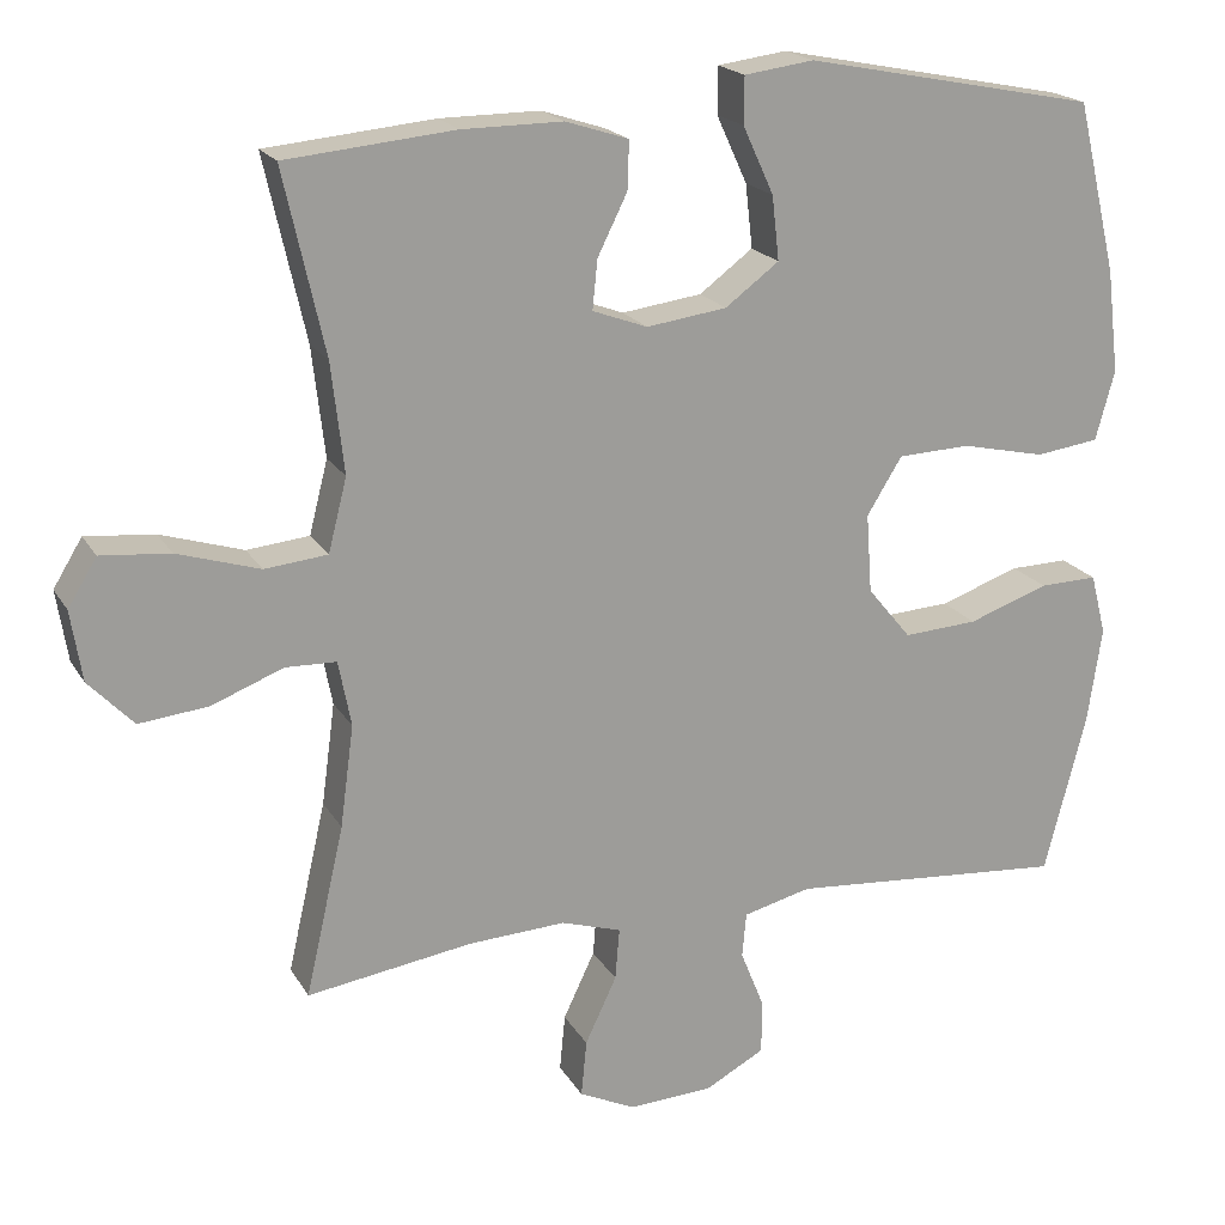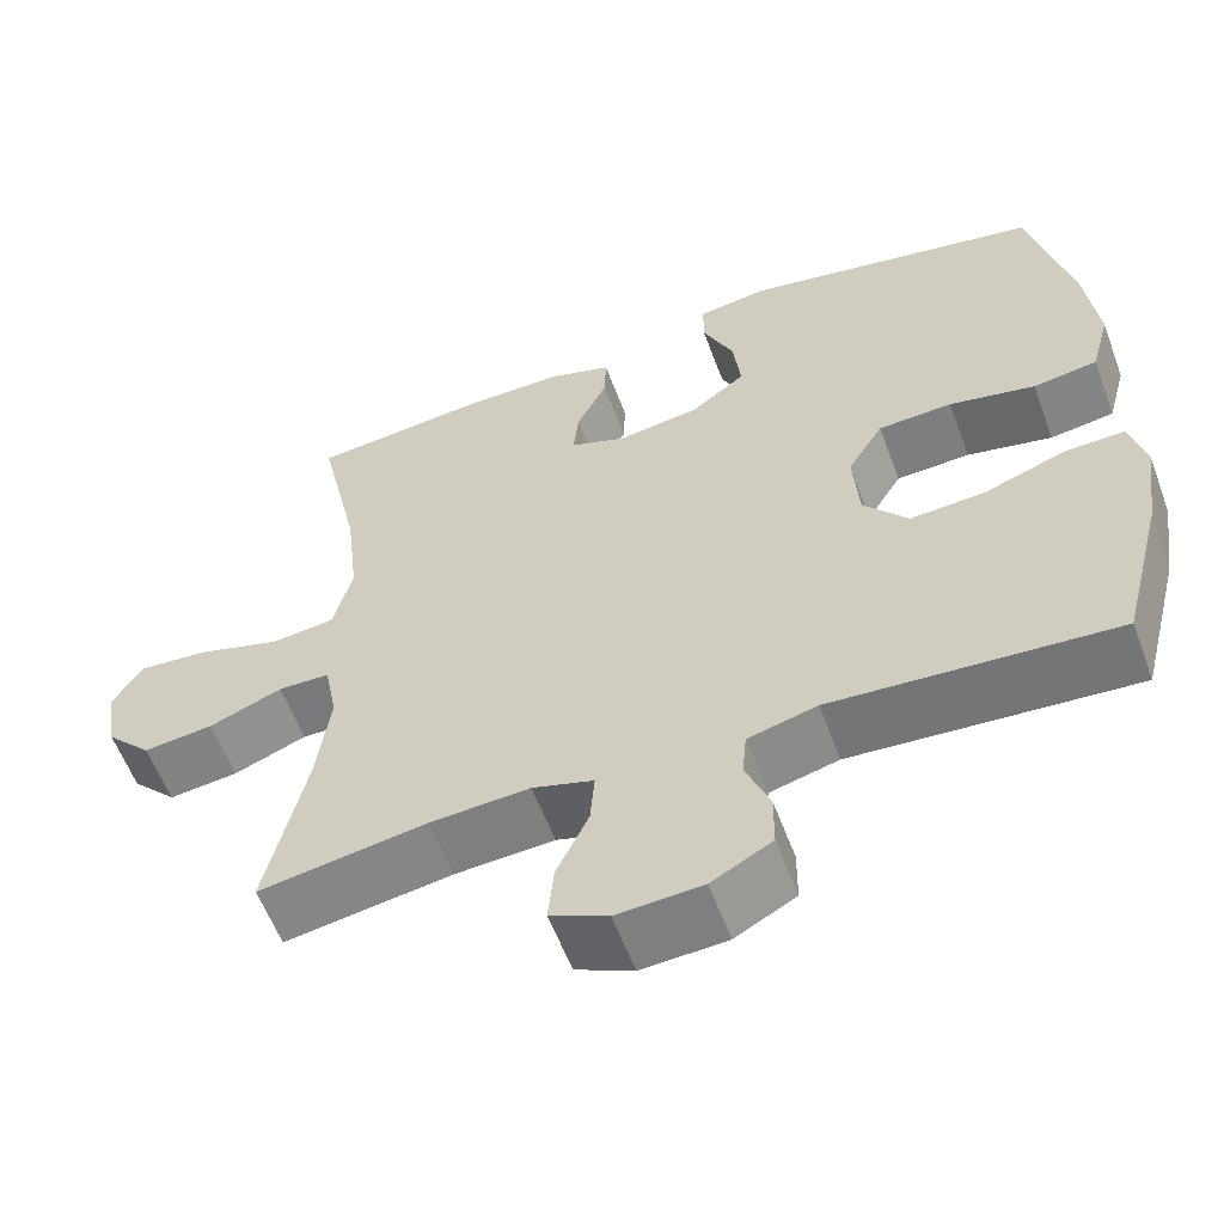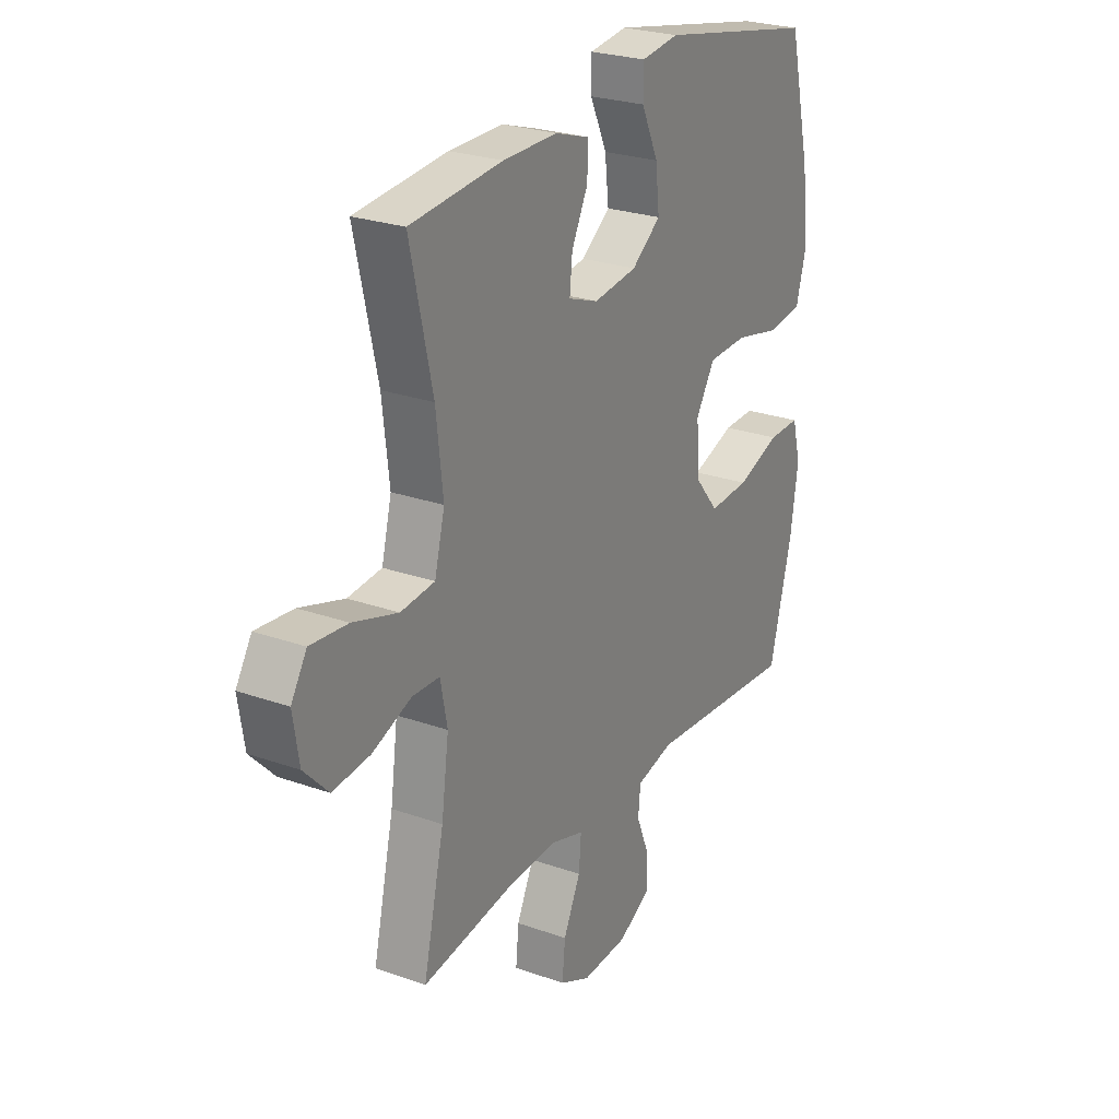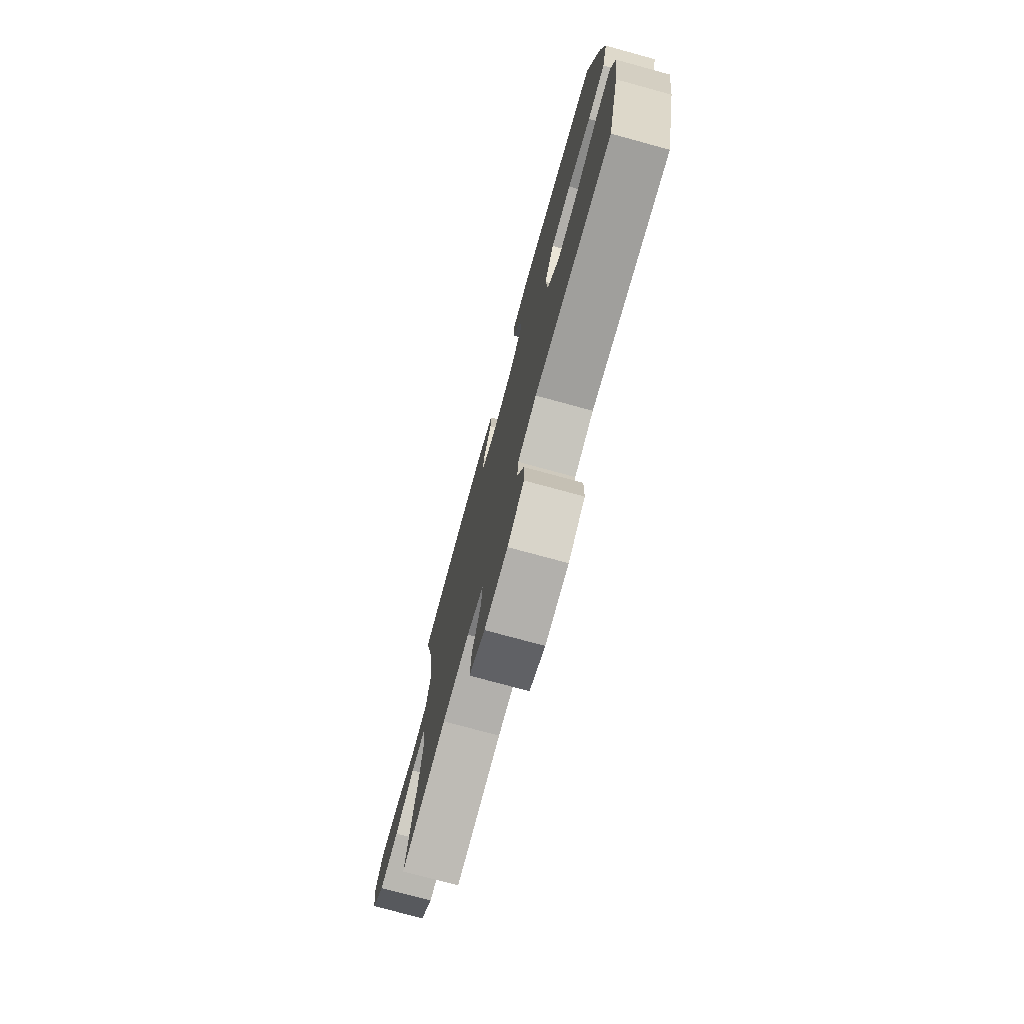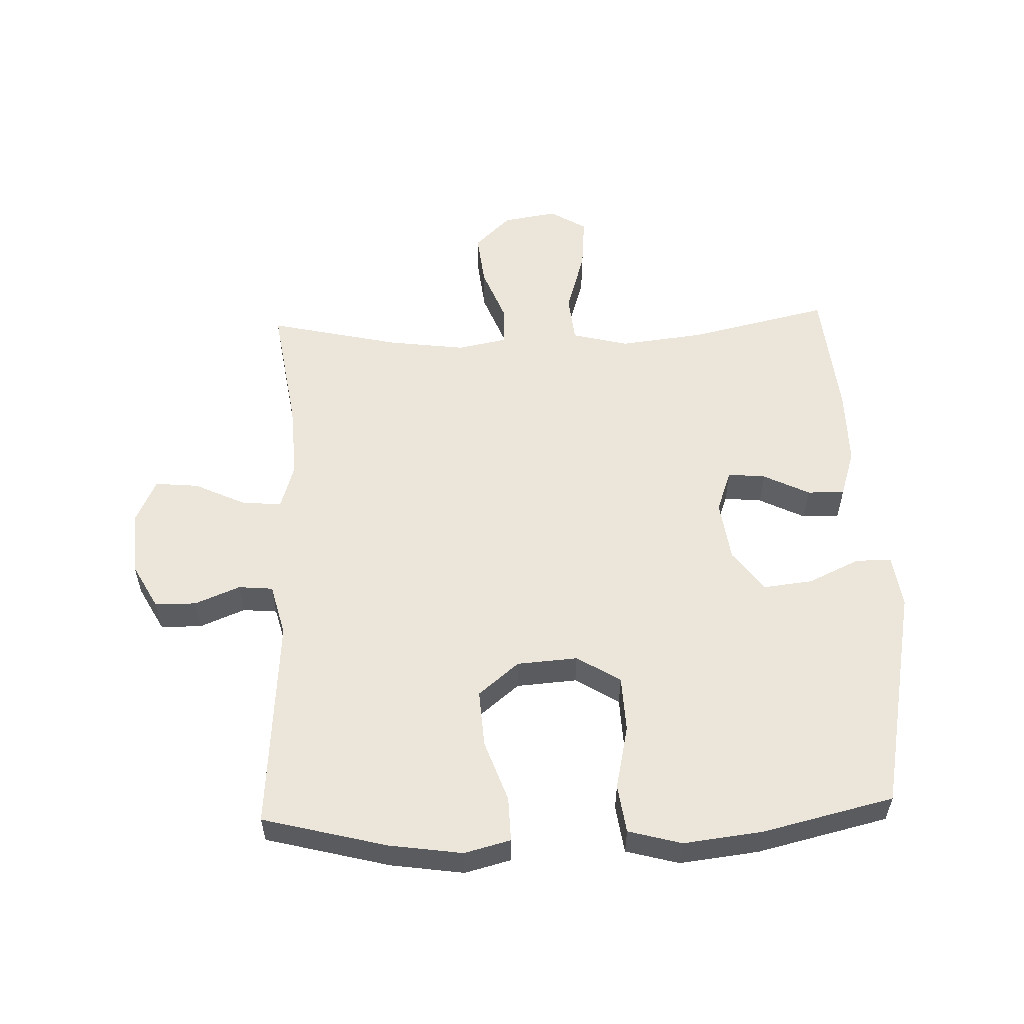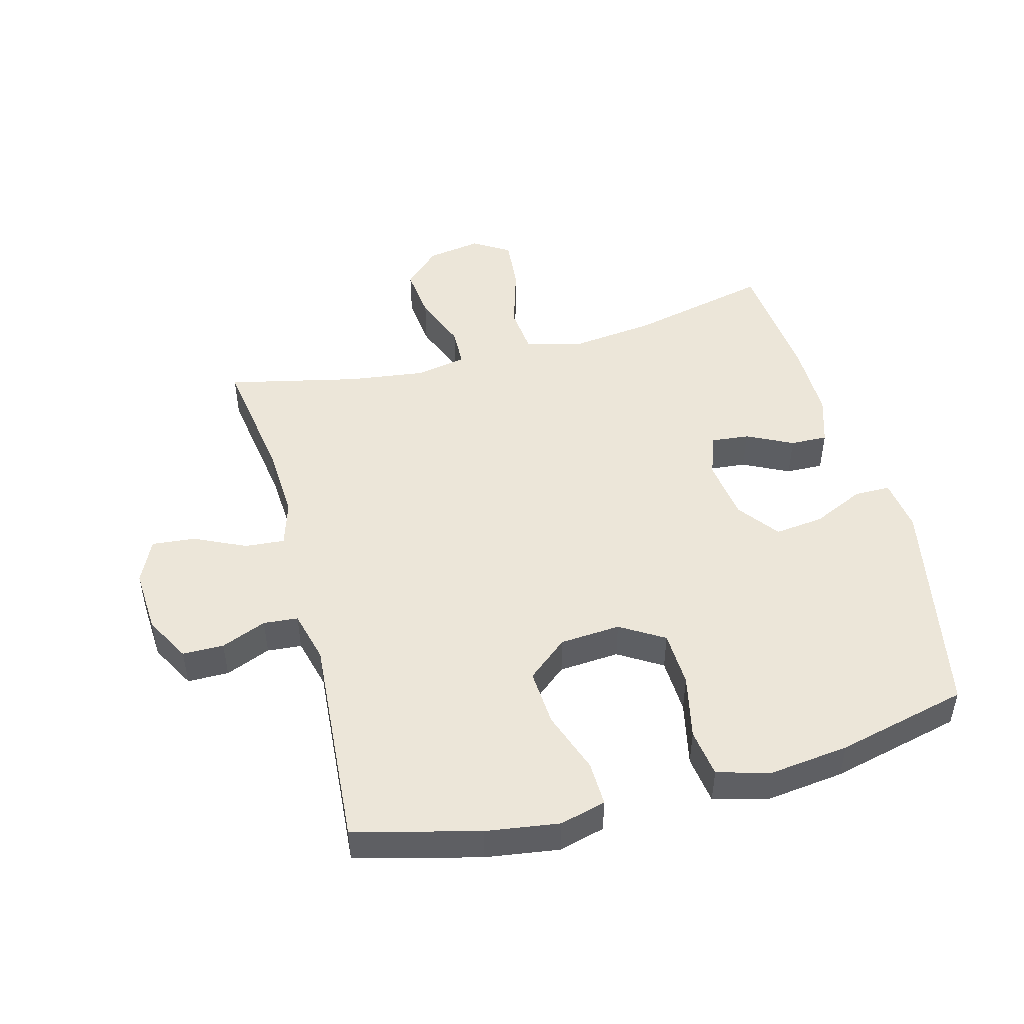
<metadata>
{"format":"obj","ext":"obj","renderer":"f3d","projection":"perspective","resolution":1024,"background":"white","views":[{"elev":19.3,"azim":158.0,"up":"+Z"},{"elev":-58.5,"azim":-159.6,"up":"+Z"},{"elev":25.4,"azim":119.8,"up":"+Z"},{"elev":-75.7,"azim":-105.3,"up":"+Z"},{"elev":56.1,"azim":-92.1,"up":"+Y"},{"elev":48.7,"azim":-105.0,"up":"+Y"}]}
</metadata>
<code>
o path3454
v 0.4413 0.0375 -0.2648
v 0.4245 0.0375 -0.1392
v 0.4401 0.0375 -0.05822
v 0.503 0.0375 -0.05642
v 0.5921 0.0375 -0.09112
v 0.6777 0.0375 -0.1004
v 0.7333 0.0375 -0.04226
v 0.7473 0.0375 0.04519
v 0.7114 0.0375 0.1039
v 0.6258 0.0375 0.09617
v 0.5235 0.0375 0.06473
v 0.4458 0.0375 0.07272
v 0.4228 0.0375 0.1632
v 0.4384 0.0375 0.2996
v 0.4893 0.0375 0.5263
v 0.2798 0.0375 0.5465
v 0.1558 0.0375 0.5472
v 0.07765 0.0375 0.5221
v 0.0797 0.0375 0.4622
v 0.1165 0.0375 0.3879
v 0.1227 0.0375 0.327
v 0.05463 0.0375 0.302
v -0.04493 0.0375 0.3156
v -0.1115 0.0375 0.3654
v -0.1026 0.0375 0.4446
v -0.06433 0.0375 0.5279
v -0.06474 0.0375 0.5858
v -0.1509 0.0375 0.5974
v -0.5124 0.0375 0.5263
v -0.5624 0.0375 0.3148
v -0.5775 0.0375 0.187
v -0.5539 0.0375 0.1009
v -0.4757 0.0375 0.08995
v -0.3717 0.0375 0.1127
v -0.2816 0.0375 0.1089
v -0.2383 0.0375 0.03836
v -0.2454 0.0375 -0.05944
v -0.2992 0.0375 -0.125
v -0.3909 0.0375 -0.1192
v -0.4904 0.0375 -0.08414
v -0.5624 0.0375 -0.08224
v -0.5816 0.0375 -0.1569
v -0.5642 0.0375 -0.2755
v -0.5124 0.0375 -0.4756
v -0.1682 0.0375 -0.4489
v -0.08395 0.0375 -0.4703
v -0.07896 0.0375 -0.526
v -0.1085 0.0375 -0.599
v -0.1079 0.0375 -0.6657
v -0.03409 0.0375 -0.7058
v 0.06998 0.0375 -0.7115
v 0.14 0.0375 -0.6784
v 0.1332 0.0375 -0.608
v 0.09413 0.0375 -0.5252
v 0.08881 0.0375 -0.461
v 0.1634 0.0375 -0.4378
v 0.2842 0.0375 -0.4444
v 0.4893 0.0375 -0.4756
v 0.4413 -0.0375 -0.2648
v 0.4245 -0.0375 -0.1392
v 0.4401 -0.0375 -0.05822
v 0.503 -0.0375 -0.05642
v 0.5921 -0.0375 -0.09112
v 0.6777 -0.0375 -0.1004
v 0.7333 -0.0375 -0.04226
v 0.7473 -0.0375 0.04519
v 0.7114 -0.0375 0.1039
v 0.6258 -0.0375 0.09617
v 0.5235 -0.0375 0.06473
v 0.4458 -0.0375 0.07272
v 0.4228 -0.0375 0.1632
v 0.4384 -0.0375 0.2996
v 0.4893 -0.0375 0.5263
v 0.2798 -0.0375 0.5465
v 0.1558 -0.0375 0.5472
v 0.07765 -0.0375 0.5221
v 0.0797 -0.0375 0.4622
v 0.1165 -0.0375 0.3879
v 0.1227 -0.0375 0.327
v 0.05463 -0.0375 0.302
v -0.04493 -0.0375 0.3156
v -0.1115 -0.0375 0.3654
v -0.1026 -0.0375 0.4446
v -0.06433 -0.0375 0.5279
v -0.06474 -0.0375 0.5858
v -0.1509 -0.0375 0.5974
v -0.5124 -0.0375 0.5263
v -0.5624 -0.0375 0.3148
v -0.5775 -0.0375 0.187
v -0.5539 -0.0375 0.1009
v -0.4757 -0.0375 0.08995
v -0.3717 -0.0375 0.1127
v -0.2816 -0.0375 0.1089
v -0.2383 -0.0375 0.03836
v -0.2454 -0.0375 -0.05944
v -0.2992 -0.0375 -0.125
v -0.3909 -0.0375 -0.1192
v -0.4904 -0.0375 -0.08414
v -0.5624 -0.0375 -0.08224
v -0.5816 -0.0375 -0.1569
v -0.5642 -0.0375 -0.2755
v -0.5124 -0.0375 -0.4756
v -0.1682 -0.0375 -0.4489
v -0.08395 -0.0375 -0.4703
v -0.07896 -0.0375 -0.526
v -0.1085 -0.0375 -0.599
v -0.1079 -0.0375 -0.6657
v -0.03409 -0.0375 -0.7058
v 0.06998 -0.0375 -0.7115
v 0.14 -0.0375 -0.6784
v 0.1332 -0.0375 -0.608
v 0.09413 -0.0375 -0.5252
v 0.08881 -0.0375 -0.461
v 0.1634 -0.0375 -0.4378
v 0.2842 -0.0375 -0.4444
v 0.4893 -0.0375 -0.4756
v 0.7333 0.0375 -0.04226
v 0.7473 0.0375 0.04519
v 0.7114 0.0375 0.1039
v 0.7114 0.0375 0.1039
v 0.6777 0.0375 -0.1004
v 0.6258 0.0375 0.09617
v 0.5921 0.0375 -0.09112
v 0.5235 0.0375 0.06473
v 0.503 0.0375 -0.05642
v 0.4458 0.0375 0.07272
v 0.4458 0.0375 0.07272
v 0.4401 0.0375 -0.05822
v 0.4401 0.0375 -0.05822
v 0.4893 0.0375 -0.4756
v 0.4893 0.0375 -0.4756
v 0.4413 0.0375 -0.2648
v 0.4384 0.0375 0.2996
v 0.4893 0.0375 0.5263
v 0.4893 0.0375 0.5263
v 0.4228 0.0375 0.1632
v 0.4245 0.0375 -0.1392
v 0.2842 0.0375 -0.4444
v 0.2798 0.0375 0.5465
v 0.1634 0.0375 -0.4378
v 0.1558 0.0375 0.5472
v 0.08881 0.0375 -0.461
v 0.08881 0.0375 -0.461
v 0.1165 0.0375 0.3879
v 0.1227 0.0375 0.327
v 0.1227 0.0375 0.327
v 0.07765 0.0375 0.5221
v 0.07765 0.0375 0.5221
v 0.06998 0.0375 -0.7115
v 0.14 0.0375 -0.6784
v 0.14 0.0375 -0.6784
v 0.1332 0.0375 -0.608
v 0.09413 0.0375 -0.5252
v 0.05463 0.0375 0.302
v 0.0797 0.0375 0.4622
v -0.03409 0.0375 -0.7058
v -0.04493 0.0375 0.3156
v -0.1079 0.0375 -0.6657
v -0.1079 0.0375 -0.6657
v -0.1115 0.0375 0.3654
v -0.1026 0.0375 0.4446
v -0.06433 0.0375 0.5279
v -0.06474 0.0375 0.5858
v -0.06474 0.0375 0.5858
v -0.1509 0.0375 0.5974
v -0.1085 0.0375 -0.599
v -0.07896 0.0375 -0.526
v -0.08395 0.0375 -0.4703
v -0.08395 0.0375 -0.4703
v -0.1682 0.0375 -0.4489
v -0.2383 0.0375 0.03836
v -0.2454 0.0375 -0.05944
v -0.2816 0.0375 0.1089
v -0.2992 0.0375 -0.125
v -0.3717 0.0375 0.1127
v -0.3909 0.0375 -0.1192
v -0.4757 0.0375 0.08995
v -0.4904 0.0375 -0.08414
v -0.5124 0.0375 -0.4756
v -0.5124 0.0375 -0.4756
v -0.5539 0.0375 0.1009
v -0.5539 0.0375 0.1009
v -0.5124 0.0375 0.5263
v -0.5124 0.0375 0.5263
v -0.5624 0.0375 -0.08224
v -0.5624 0.0375 -0.08224
v -0.5624 0.0375 0.3148
v -0.5642 0.0375 -0.2755
v -0.5775 0.0375 0.187
v -0.5816 0.0375 -0.1569
v 0.7333 -0.0375 -0.04226
v 0.7473 -0.0375 0.04519
v 0.7114 -0.0375 0.1039
v 0.7114 -0.0375 0.1039
v 0.6777 -0.0375 -0.1004
v 0.6258 -0.0375 0.09617
v 0.5921 -0.0375 -0.09112
v 0.5235 -0.0375 0.06473
v 0.503 -0.0375 -0.05642
v 0.4458 -0.0375 0.07272
v 0.4458 -0.0375 0.07272
v 0.4401 -0.0375 -0.05822
v 0.4401 -0.0375 -0.05822
v 0.4893 -0.0375 -0.4756
v 0.4893 -0.0375 -0.4756
v 0.4413 -0.0375 -0.2648
v 0.4384 -0.0375 0.2996
v 0.4893 -0.0375 0.5263
v 0.4893 -0.0375 0.5263
v 0.4228 -0.0375 0.1632
v 0.4245 -0.0375 -0.1392
v 0.2842 -0.0375 -0.4444
v 0.2798 -0.0375 0.5465
v 0.1634 -0.0375 -0.4378
v 0.1558 -0.0375 0.5472
v 0.08881 -0.0375 -0.461
v 0.08881 -0.0375 -0.461
v 0.1165 -0.0375 0.3879
v 0.1227 -0.0375 0.327
v 0.1227 -0.0375 0.327
v 0.07765 -0.0375 0.5221
v 0.07765 -0.0375 0.5221
v 0.06998 -0.0375 -0.7115
v 0.14 -0.0375 -0.6784
v 0.14 -0.0375 -0.6784
v 0.1332 -0.0375 -0.608
v 0.09413 -0.0375 -0.5252
v 0.05463 -0.0375 0.302
v 0.0797 -0.0375 0.4622
v -0.03409 -0.0375 -0.7058
v -0.04493 -0.0375 0.3156
v -0.1079 -0.0375 -0.6657
v -0.1079 -0.0375 -0.6657
v -0.1115 -0.0375 0.3654
v -0.1026 -0.0375 0.4446
v -0.06433 -0.0375 0.5279
v -0.06474 -0.0375 0.5858
v -0.06474 -0.0375 0.5858
v -0.1509 -0.0375 0.5974
v -0.1085 -0.0375 -0.599
v -0.07896 -0.0375 -0.526
v -0.08395 -0.0375 -0.4703
v -0.08395 -0.0375 -0.4703
v -0.1682 -0.0375 -0.4489
v -0.2383 -0.0375 0.03836
v -0.2454 -0.0375 -0.05944
v -0.2816 -0.0375 0.1089
v -0.2992 -0.0375 -0.125
v -0.3717 -0.0375 0.1127
v -0.3909 -0.0375 -0.1192
v -0.4757 -0.0375 0.08995
v -0.4904 -0.0375 -0.08414
v -0.5124 -0.0375 -0.4756
v -0.5124 -0.0375 -0.4756
v -0.5539 -0.0375 0.1009
v -0.5539 -0.0375 0.1009
v -0.5124 -0.0375 0.5263
v -0.5124 -0.0375 0.5263
v -0.5624 -0.0375 -0.08224
v -0.5624 -0.0375 -0.08224
v -0.5624 -0.0375 0.3148
v -0.5642 -0.0375 -0.2755
v -0.5775 -0.0375 0.187
v -0.5816 -0.0375 -0.1569
f 246 228 245
f 262 253 250
f 229 215 221
f 219 210 207
f 197 191 196
f 249 263 251
f 214 206 211
f 218 215 229
f 242 246 244
f 215 218 213
f 251 263 255
f 223 226 230
f 245 231 247
f 232 230 240
f 216 241 227
f 248 244 246
f 228 210 219
f 246 211 228
f 198 197 196
f 241 216 242
f 246 216 214
f 244 248 253
f 196 192 193
f 196 191 192
f 242 216 246
f 228 200 210
f 218 219 207
f 200 199 198
f 252 264 250
f 213 207 208
f 228 211 202
f 247 234 249
f 245 228 231
f 239 235 236
f 197 198 199
f 261 249 234
f 206 212 204
f 240 230 241
f 191 197 195
f 227 230 226
f 212 206 214
f 264 262 250
f 213 218 207
f 250 253 248
f 202 199 200
f 247 231 234
f 214 211 246
f 257 235 239
f 227 241 230
f 263 249 261
f 226 223 224
f 261 234 257
f 239 236 237
f 228 202 200
f 257 234 235
f 259 264 252
f 7 8 66 65
f 8 120 194 66
f 6 7 65 64
f 9 10 68 67
f 5 6 64 63
f 10 11 69 68
f 4 5 63 62
f 11 127 201 69
f 129 4 62 203
f 131 1 59 205
f 14 135 209 72
f 12 13 71 70
f 1 2 60 59
f 2 3 61 60
f 13 14 72 71
f 57 58 116 115
f 15 16 74 73
f 56 57 115 114
f 16 17 75 74
f 143 56 114 217
f 20 146 220 78
f 17 148 222 75
f 51 151 225 109
f 52 53 111 110
f 53 54 112 111
f 21 22 80 79
f 19 20 78 77
f 18 19 77 76
f 54 55 113 112
f 50 51 109 108
f 22 23 81 80
f 159 50 108 233
f 23 24 82 81
f 25 26 84 83
f 26 164 238 84
f 27 28 86 85
f 48 49 107 106
f 47 48 106 105
f 169 47 105 243
f 45 46 104 103
f 24 25 83 82
f 36 37 95 94
f 35 36 94 93
f 37 38 96 95
f 34 35 93 92
f 38 39 97 96
f 33 34 92 91
f 39 40 98 97
f 180 45 103 254
f 182 33 91 256
f 28 184 258 86
f 40 186 260 98
f 29 30 88 87
f 43 44 102 101
f 31 32 90 89
f 30 31 89 88
f 42 43 101 100
f 41 42 100 99
f 172 171 154
f 188 176 179
f 155 147 141
f 145 133 136
f 123 122 117
f 175 177 189
f 140 137 132
f 144 155 141
f 168 170 172
f 141 139 144
f 177 181 189
f 149 156 152
f 171 173 157
f 158 166 156
f 142 153 167
f 174 172 170
f 154 145 136
f 172 154 137
f 124 122 123
f 167 168 142
f 172 140 142
f 170 179 174
f 122 119 118
f 122 118 117
f 168 172 142
f 154 136 126
f 144 133 145
f 126 124 125
f 178 176 190
f 139 134 133
f 154 128 137
f 173 175 160
f 171 157 154
f 165 162 161
f 123 125 124
f 187 160 175
f 132 130 138
f 166 167 156
f 117 121 123
f 153 152 156
f 138 140 132
f 190 176 188
f 139 133 144
f 176 174 179
f 128 126 125
f 173 160 157
f 140 172 137
f 183 165 161
f 153 156 167
f 189 187 175
f 152 150 149
f 187 183 160
f 165 163 162
f 154 126 128
f 183 161 160
f 185 178 190

</code>
